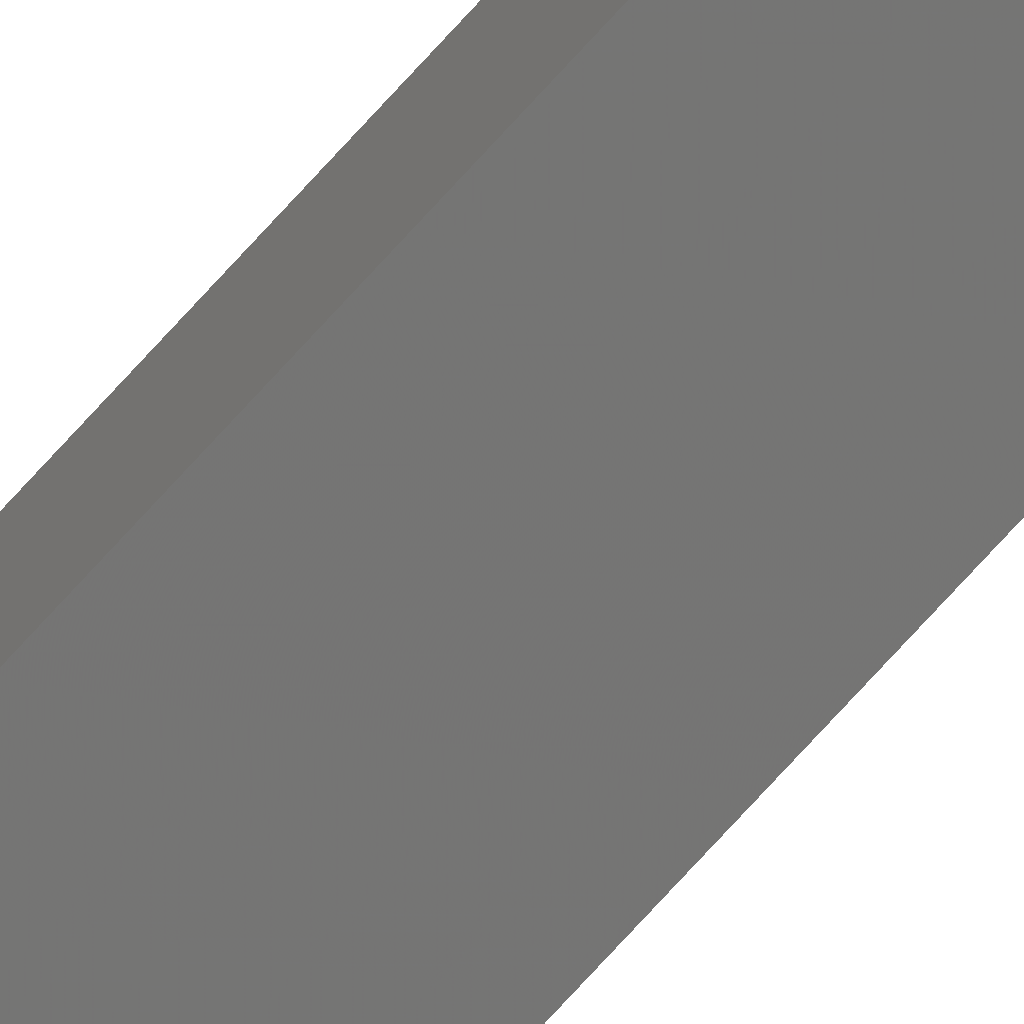
<metadata>
{"format":"stl","ext":"stl","renderer":"f3d","projection":"perspective","resolution":1024,"background":"white","views":[{"elev":-64.0,"azim":-40.3,"up":"+Y"}]}
</metadata>
<code>
# stl→obj: 16 verts, 28 faces
v 9.867 3.822 45.89
v 9.847 3.824 45.89
v 9.847 3.824 49.46
v 9.867 3.822 49.46
v 9.887 3.82 45.89
v 9.887 3.82 49.46
v 9.907 3.818 49.46
v 9.907 3.818 45.89
v 9.902 3.768 45.89
v 9.902 3.768 49.46
v 9.842 3.774 49.46
v 9.842 3.774 45.89
v 9.862 3.772 49.46
v 9.862 3.772 45.89
v 9.882 3.77 49.46
v 9.882 3.77 45.89
f 1 2 3
f 1 3 4
f 5 4 6
f 5 6 7
f 5 1 4
f 8 5 7
f 9 8 7
f 9 7 10
f 11 12 13
f 13 14 15
f 12 14 13
f 14 16 15
f 15 9 10
f 16 9 15
f 2 12 11
f 2 11 3
f 16 8 9
f 14 5 16
f 16 5 8
f 12 1 14
f 14 1 5
f 12 2 1
f 7 15 10
f 6 13 15
f 6 15 7
f 4 13 6
f 3 11 13
f 3 13 4

</code>
